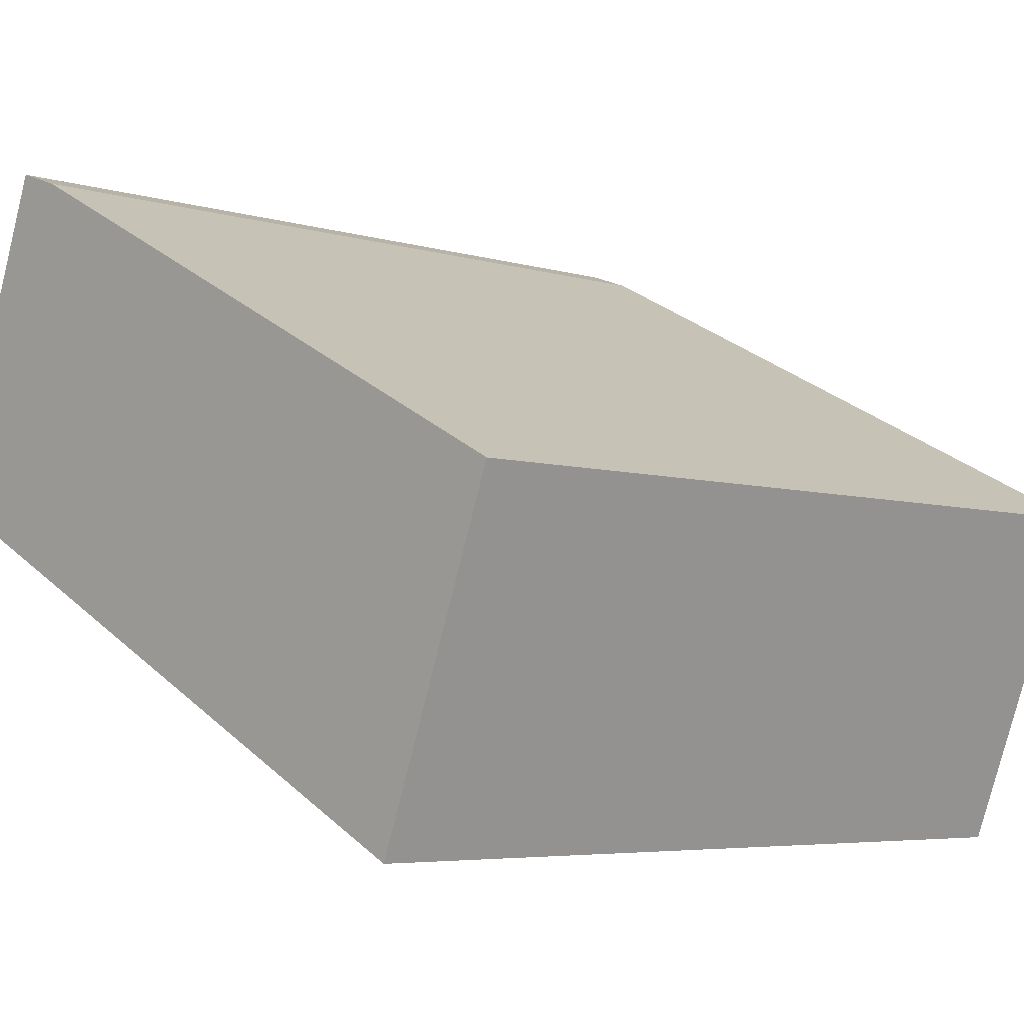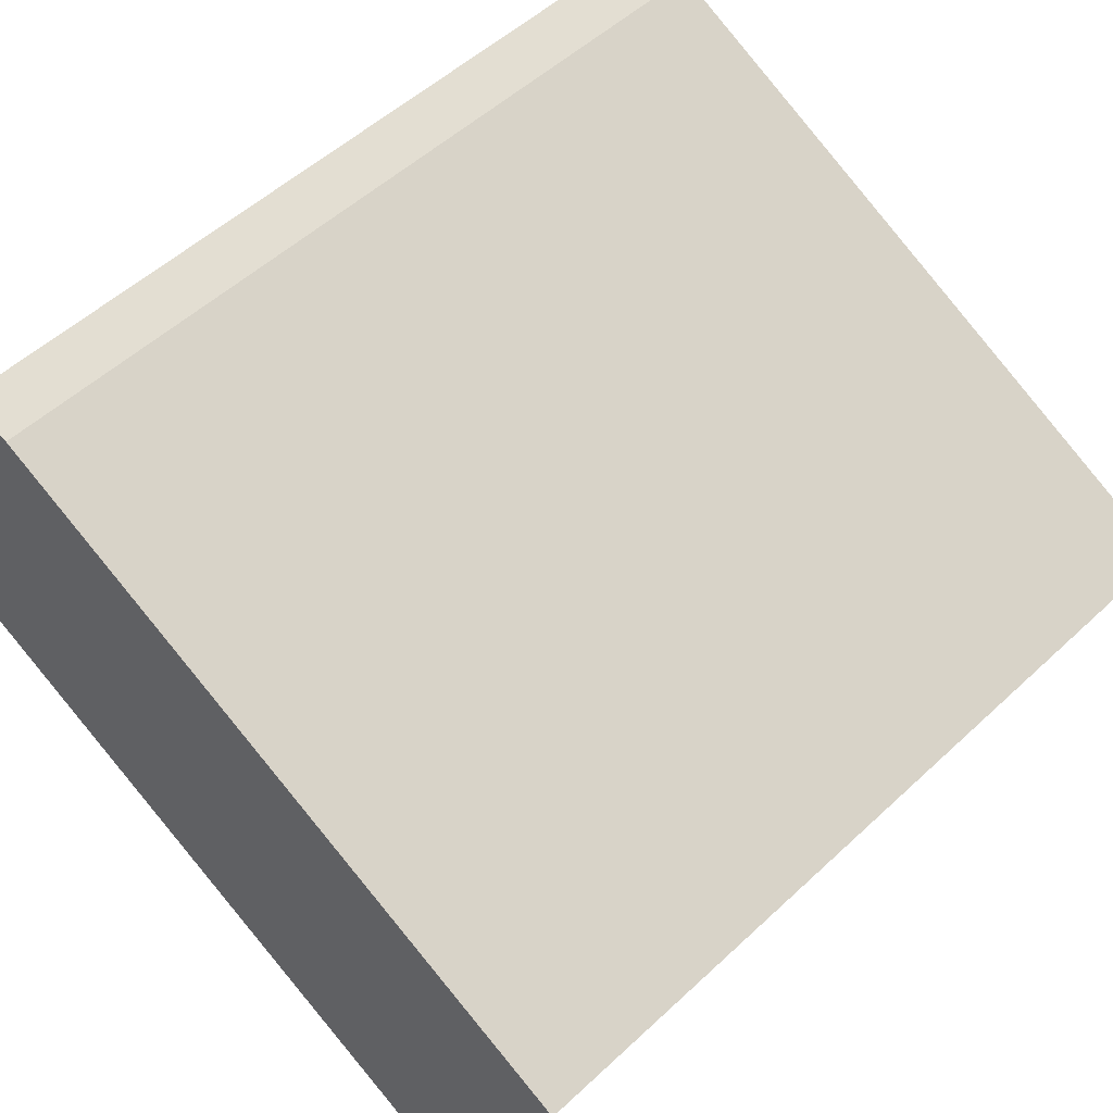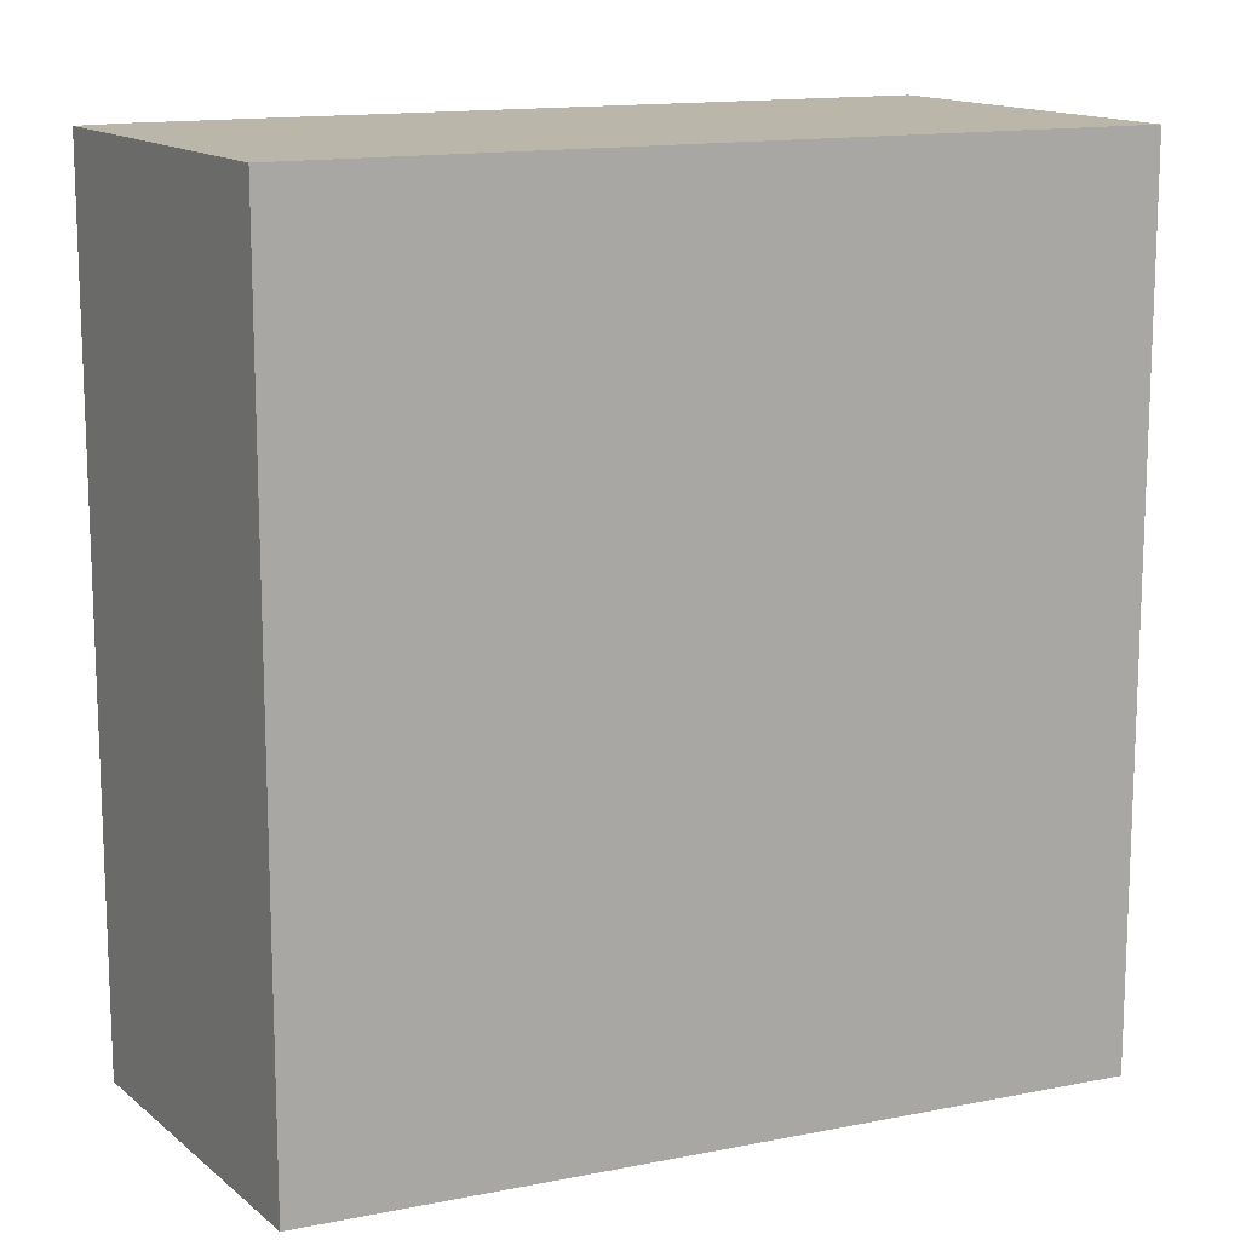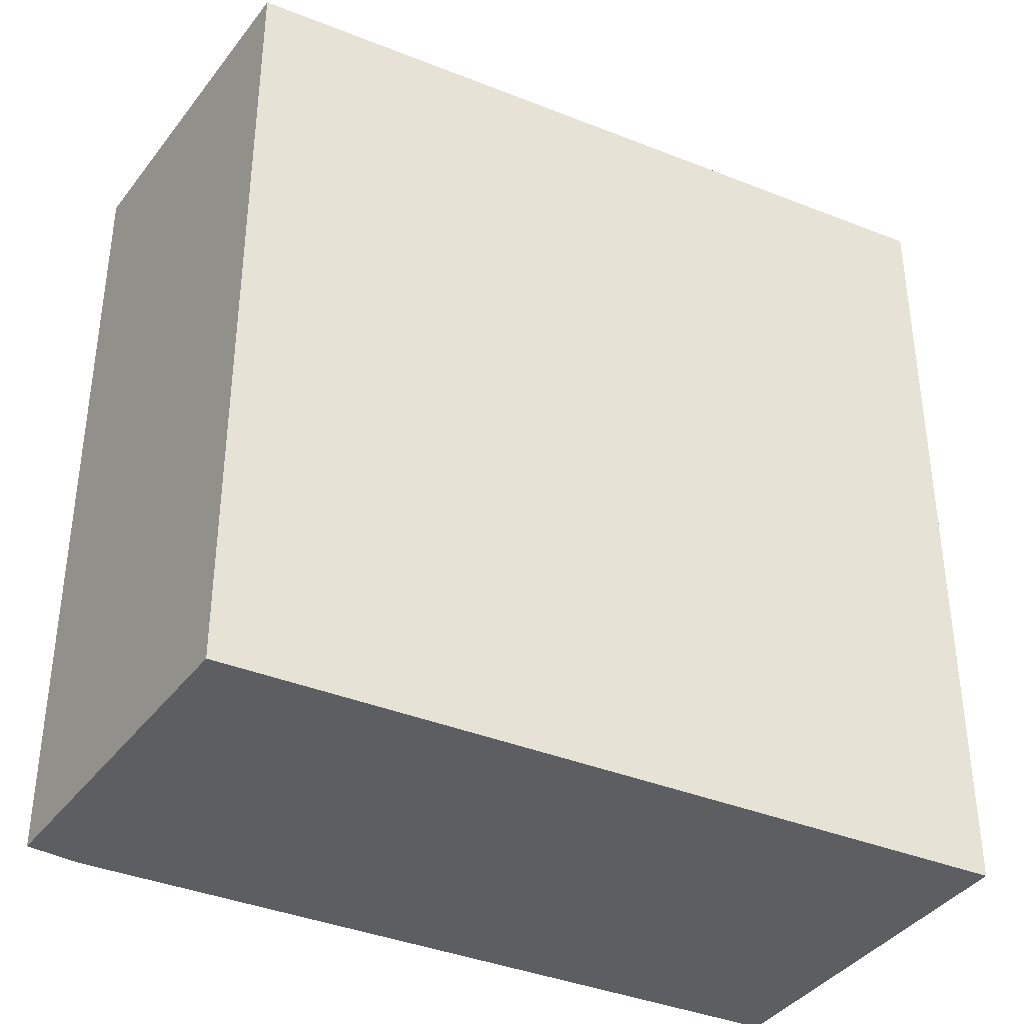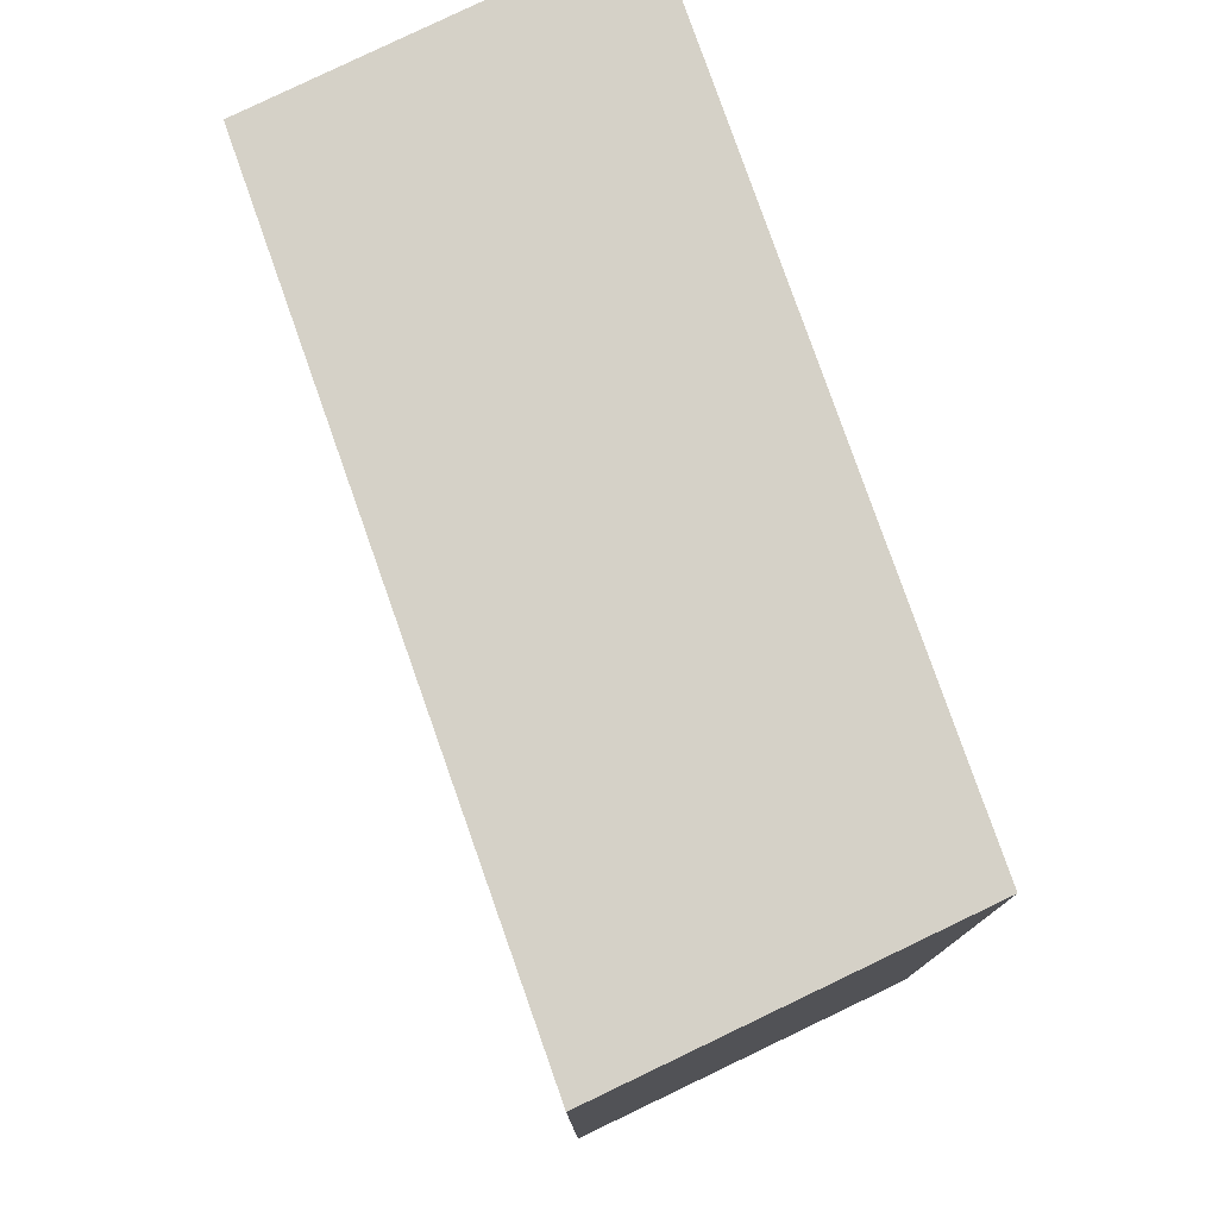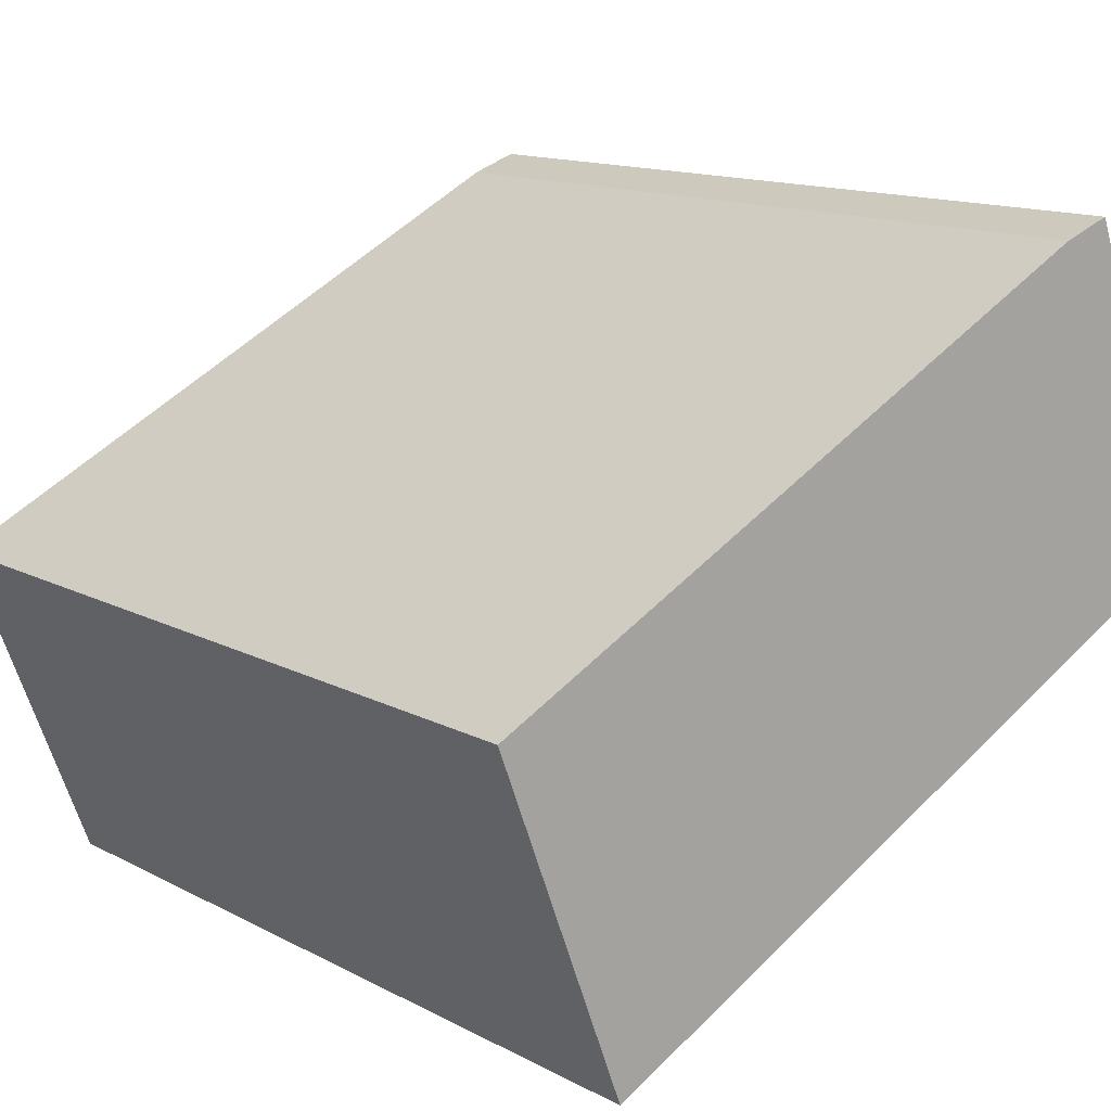
<metadata>
{"format":"obj","ext":"obj","renderer":"f3d","projection":"perspective","resolution":1024,"background":"white","views":[{"elev":-5.2,"azim":-133.5,"up":"+Z"},{"elev":52.3,"azim":-135.2,"up":"+Z"},{"elev":14.1,"azim":129.0,"up":"+Y"},{"elev":-39.0,"azim":126.5,"up":"+Y"},{"elev":78.8,"azim":-136.4,"up":"+Y"},{"elev":13.4,"azim":-40.2,"up":"+Z"}]}
</metadata>
<code>
v  0 2.719 1.665e-16
v  2.671 2.719 0.066
v  0.412 2.719 -1.084
v  2.111 2.719 1.083
v  2.271 2.719 1.14
v  2.271 -6.98e-17 1.14
v  2.671 -4.041e-18 0.066
v  0.412 6.638e-17 -1.084
v  0 0 0
v  2.111 -6.631e-17 1.083
g defaultobject
f 1 2 3
f 2 1 4
f 2 4 5
f 6 2 5
f 2 6 7
f 7 3 2
f 3 7 8
f 8 1 3
f 1 8 9
f 10 5 4
f 5 10 6
f 9 4 1
f 4 9 10
f 6 8 7
f 8 6 9
f 9 6 10

</code>
